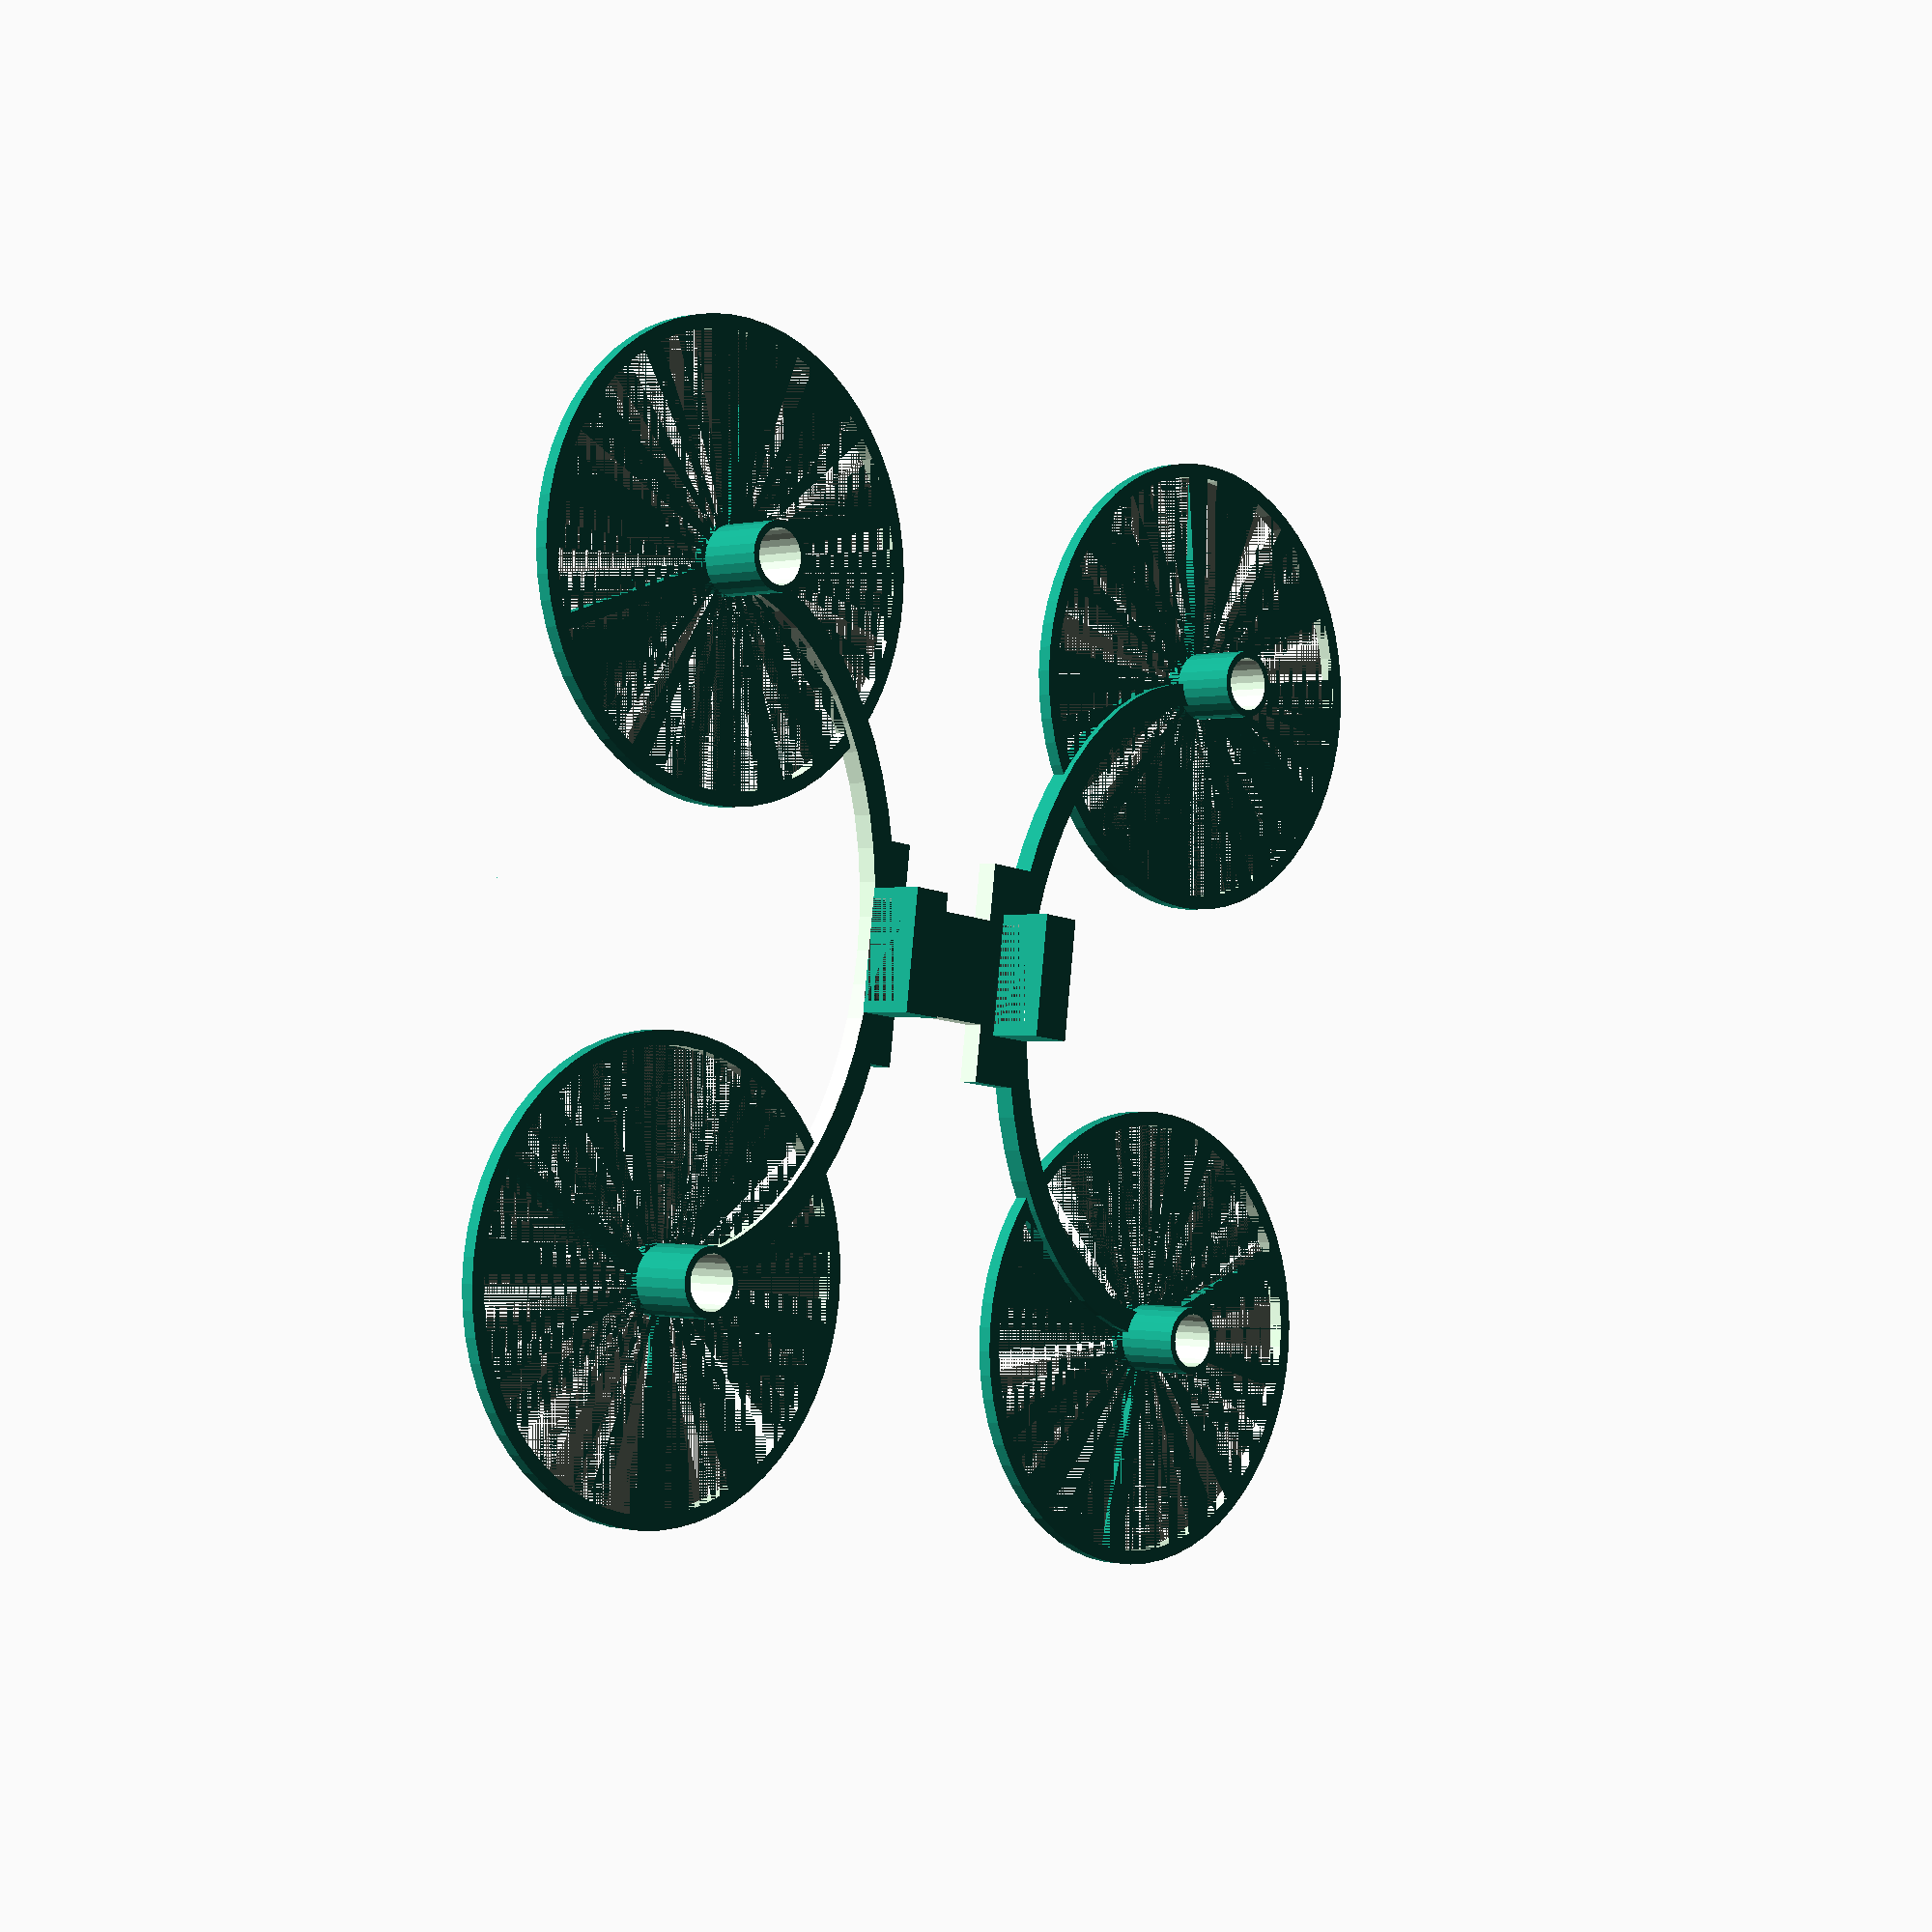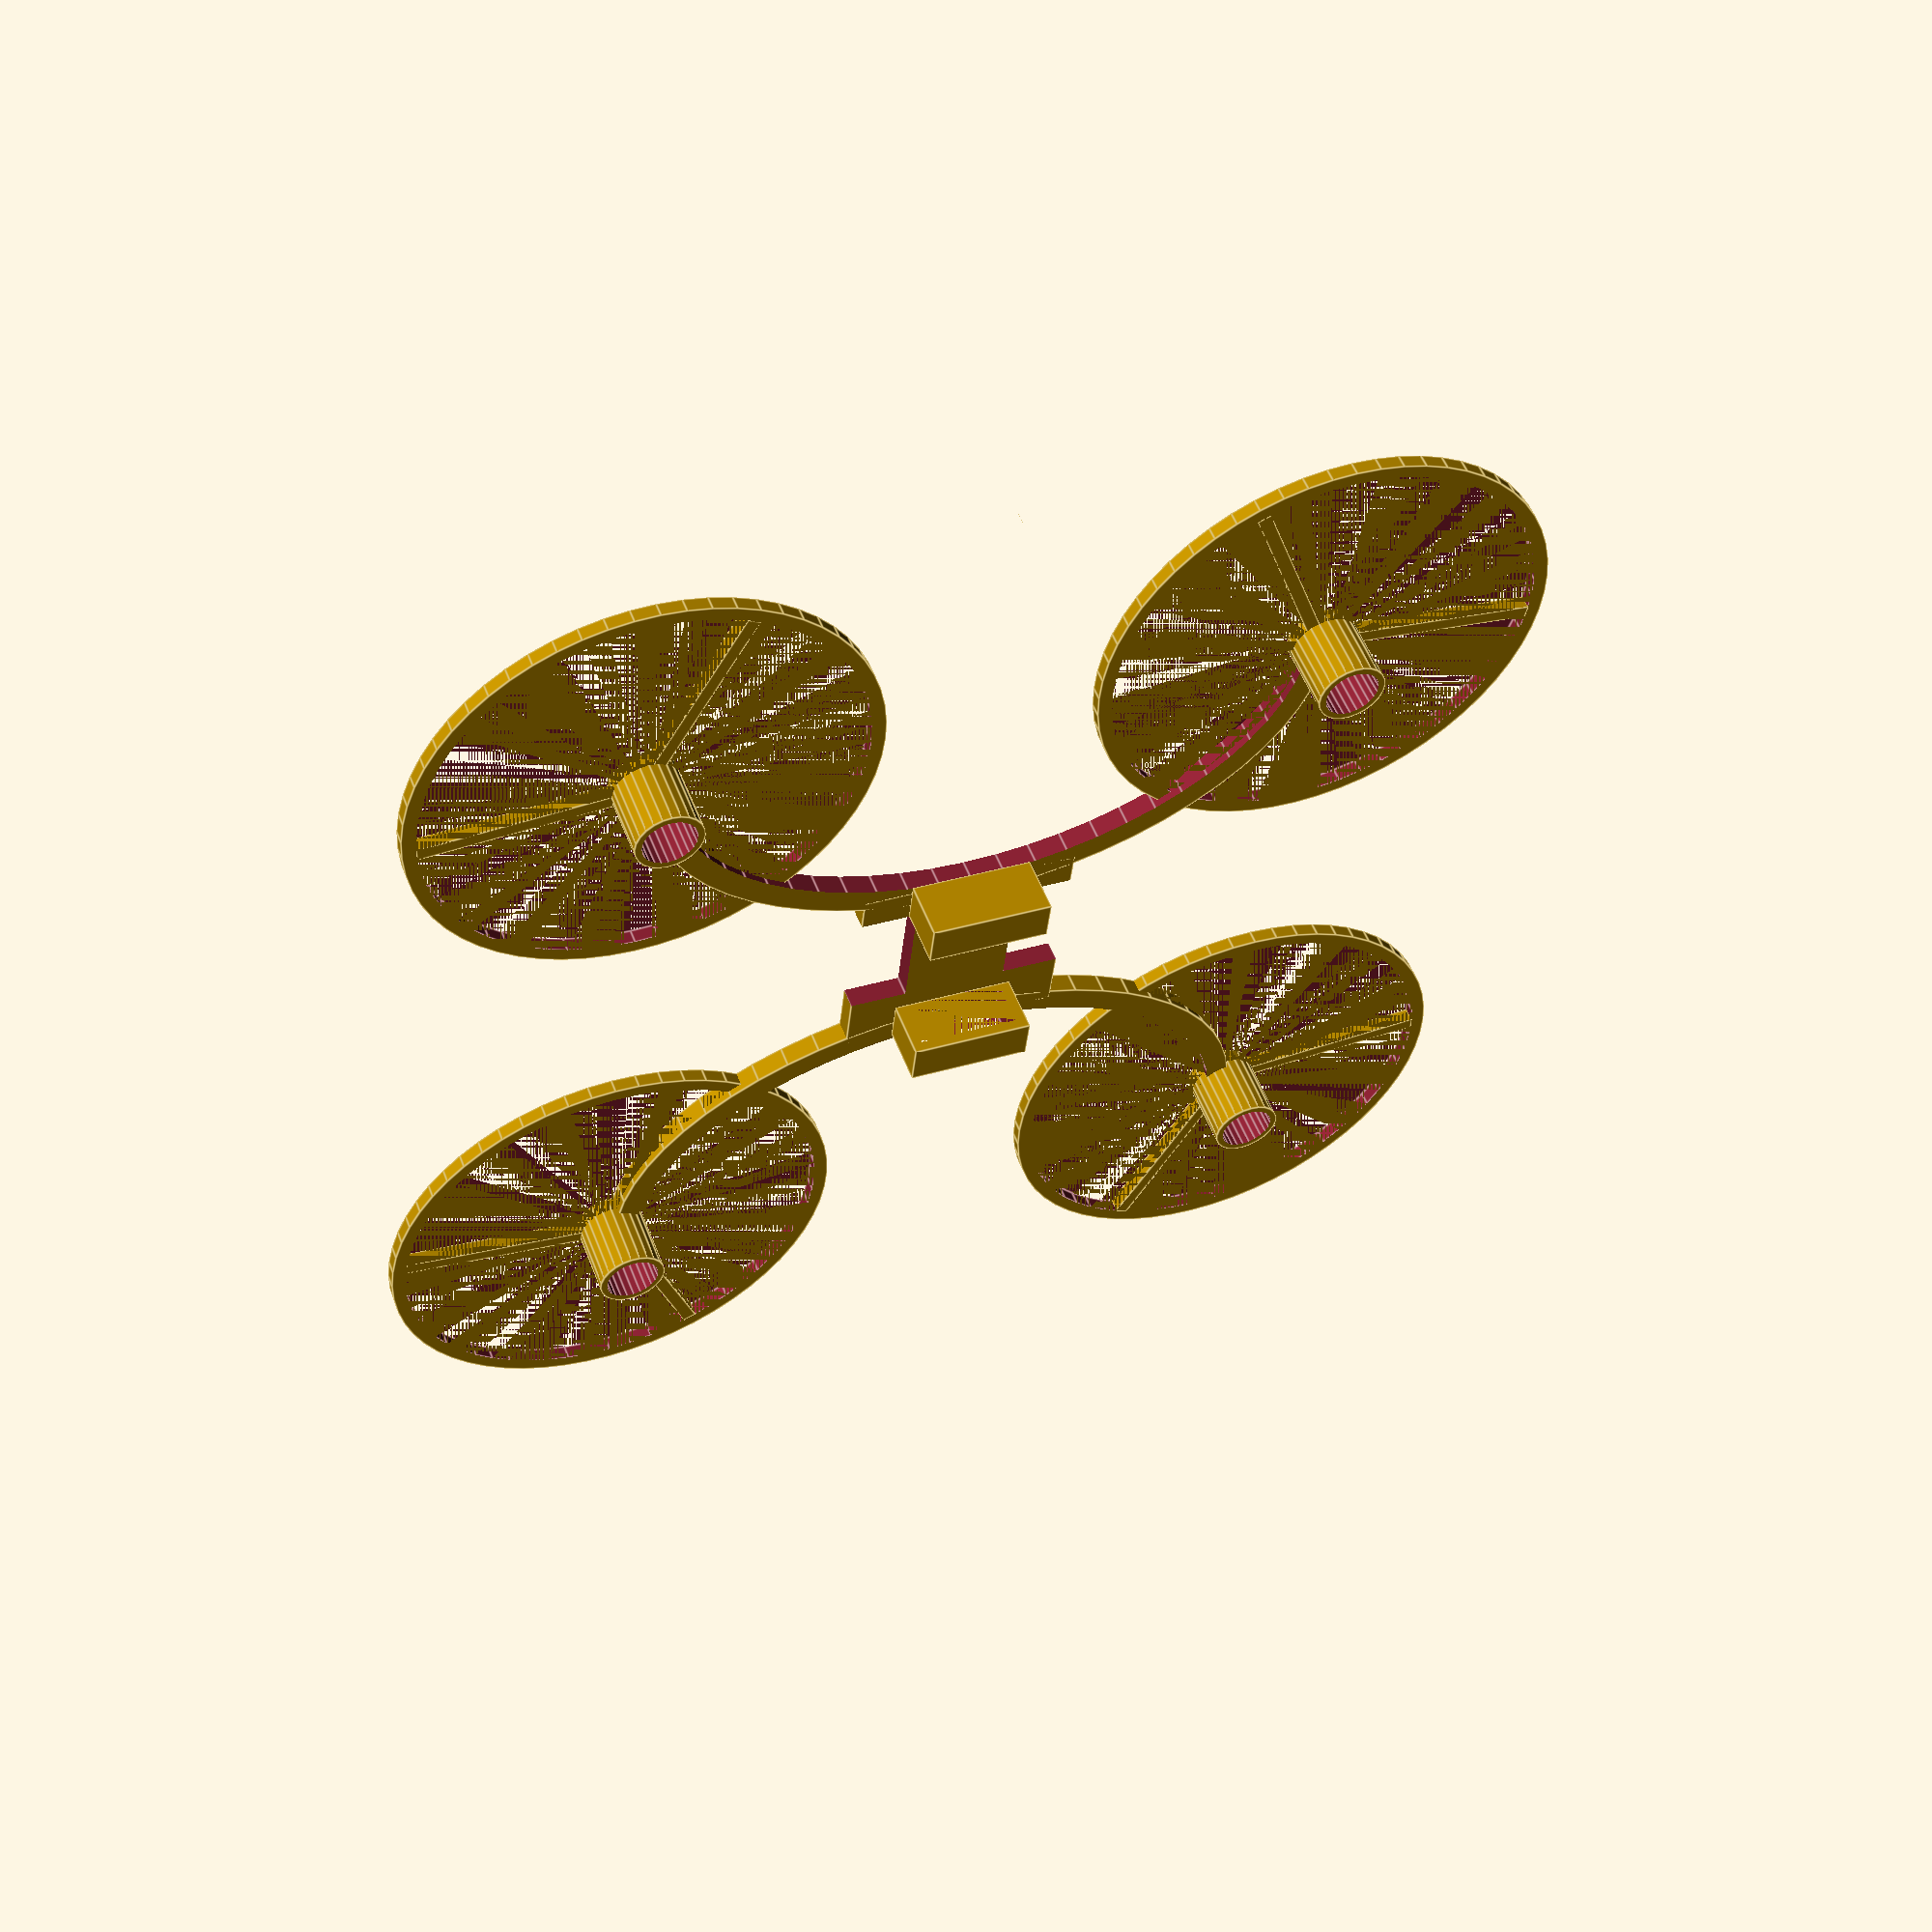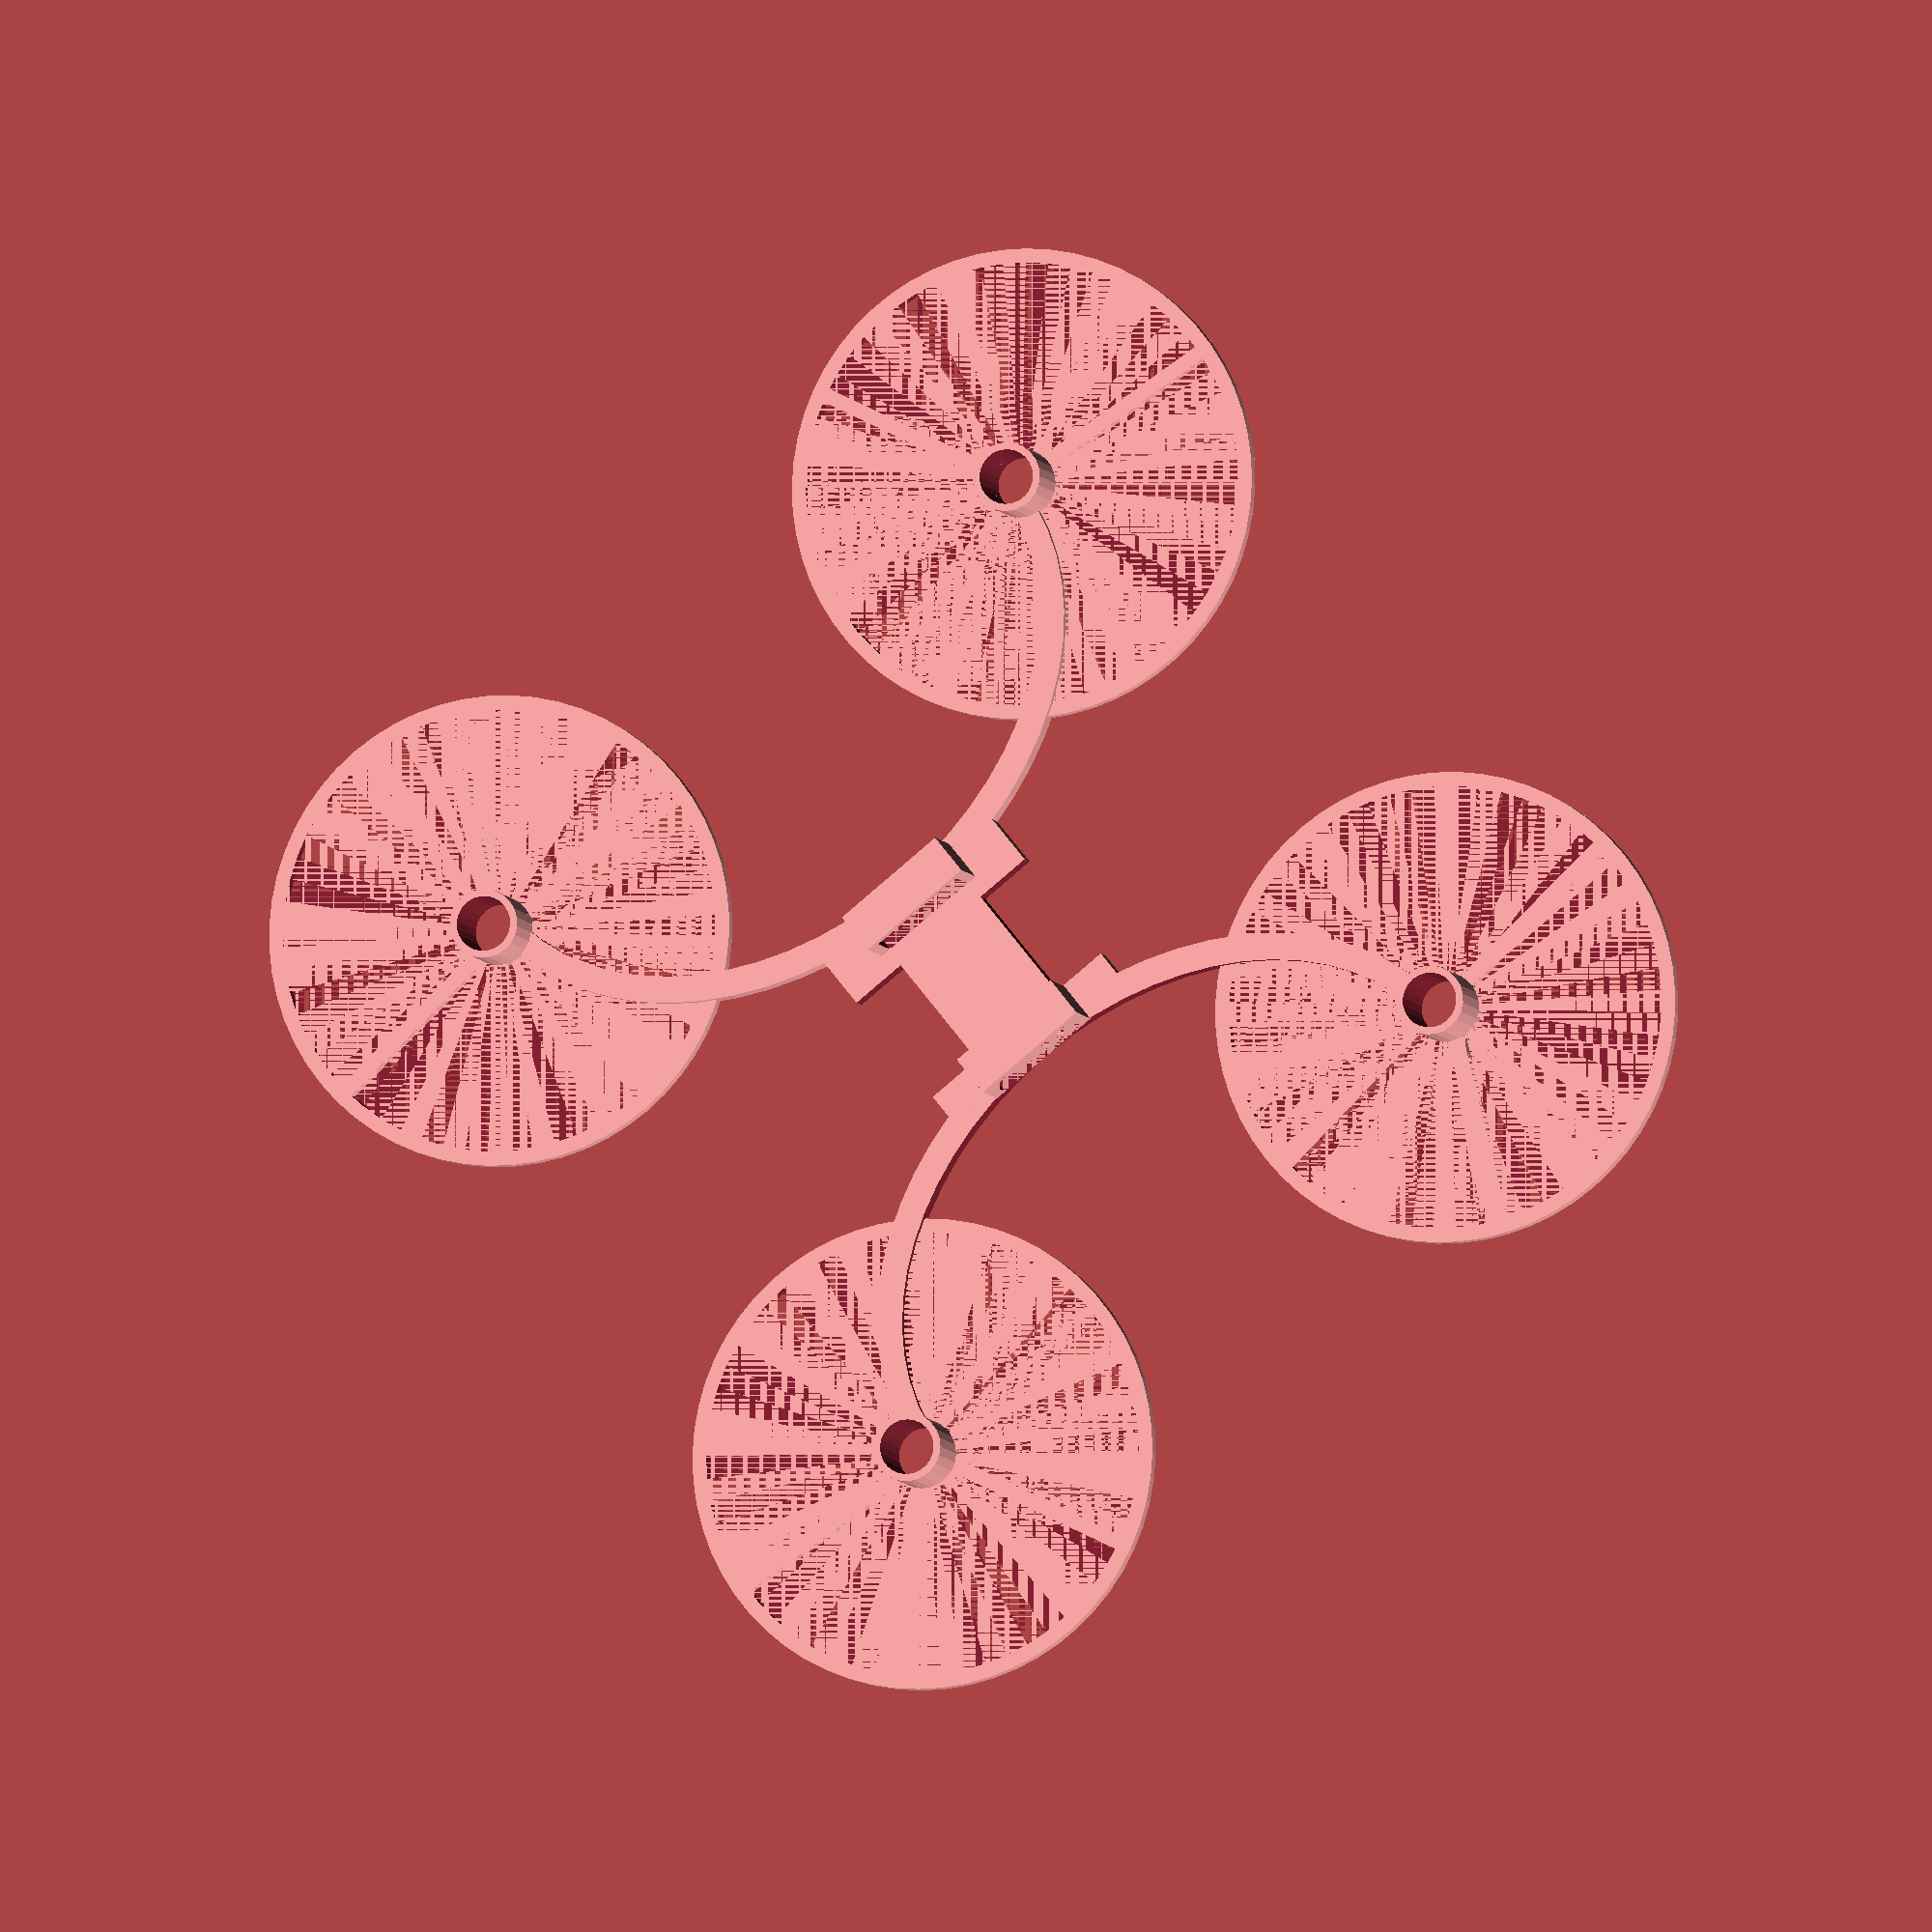
<openscad>
// Which one would you like to make?
part="quadcopter"; // [quadcopter:Quadcopter,sizetest:Size Test Block]

// Motor Hole Diameter
dia=6.2; // [5.8:0.1:9]

// diameter is 8.5x20 == 8.6mm in nylon  6x15mm == 6.2mm(maybe!)

// Motor Mount Thickness
t=0.8; // [0:0.05:3]

// Frame Thickness
frame=2.4; // [0:0.1:5]

// Wingspan
span=110; //[60:150]

// Battery Height (5.5 for 150mah / 7.8 for 500mah)
bat_height=5.5;

// Battery Width (11.5 for 150mah / 19 for 500mah)
bat_width=11.5;   

// 7.8 x 19 for 500mah
// 5.5 x 11.5 for 200mah

// Guard Diameter (50 for Nano, 54 for Hubson x4, 0 to disable)
guard_diameter=50;
  

$fn=60*1;
height=frame+bat_height+frame/2;
sides=sqrt(span*span/2);
curve_scale=(sides-25)/2 / (sides/2) * 1.1;
guard_rad=guard_diameter/2;  // hubson==28, nano == 25


module boardMount(length, width) {
  difference() {
    cube([length, width, frame]);
  }
}

module propGuard() {
  union() {
    difference() {
      cylinder(r=guard_rad+t*2, h=t*2);
      cylinder(r=guard_rad, h=t*2);
    }
    rotate([0, 0, 220-35]) translate([0,-t/2,0])
      cube([guard_rad, t*2, t*2]);
    rotate([0, 0, 220+85]) translate([0,-t/2,0])
      cube([guard_rad, t*2, t*2]);
  }
}

module motorMount(d, h, t) {
  difference() {
    union() {
      cylinder(r=d/2+t, h=h, $fn=24);
      propGuard();
    }
    translate([0, 0, -1])
      cylinder(r=d/2, h=h+2, $fn=24);
    translate([0, 0, -1])
      cylinder(r=d/2-t, h=h, $fn=24);

  }
  
}

module sideArm() {
  difference() {
    translate([sides/2, 0, 0])
      scale([1, curve_scale, 1])
      cylinder(d=sides, h=frame);

    translate([sides/2, -frame/2, -1])
      scale([1, curve_scale, 1])
      cylinder(d=sides-frame*2, h=frame*3);

    translate([0, -sides*curve_scale/2, -1])
      cube([sides, sides*curve_scale/2, frame*3]);

    translate([0,0,-1])
      cylinder(r=dia/2+t-0.2, h=height*3);
    translate([sides, 0, -1])
      cylinder(r=dia/2+t-0.2, h=height*3);

  }
}

module batteryBay(w, h, l) {
  difference() {
    translate([0,l,0])
      cube([w+frame, l, h+frame/2]);
    translate([frame/2, l, 0])
      cube([w, l, h]);
  }
}


module quadcopter() {
  difference() {
    union() {
      rotate([0,0,-10]) 
        motorMount(dia, height, t);
    
      translate([sides, 0, 0])
        rotate([0,0,60])
        motorMount(dia, height, t);

      translate([0, sides, 0])
        rotate([0,0,-120])
        motorMount(dia, height, t);

      translate([sides, sides, 0])
        rotate([0,0,170])
        motorMount(dia, height, t);

      sideArm();

      translate([0, sides , frame])
        rotate([180,0, 0])
        sideArm();


      translate([sides/2-12.5, sides/2-12.5, 0])
        boardMount(25, 25);

      translate([sides/2-bat_width/2-frame/2, sides/2+12.5/2-frame, frame])
        batteryBay(bat_width, bat_height, frame*2);

      translate([sides/2-bat_width/2-frame/2, sides/2-12.5-frame*2, frame])
        batteryBay(bat_width, bat_height, frame*2);

    }

    translate([sides/2-18.5/2-6.6/2, sides/2-25/2+14/2, -1])
      union() {
      cube([6.6, 14, 12]);
      translate([18.5, 0, 0])
        cube([6.6, 14, 12]);
    }
  }
}

module motorHoleTest() {
  difference() {
    cube([20, 33, 5]);

    translate([5, 6, 0])
      cylinder(d=6, h=5);
    translate([5, 6+10, 0])
      cylinder(d=6.2, h=5);
    translate([5, 6+20, 0])
      cylinder(d=6.4, h=5);

    translate([14, 6, 0])
      cylinder(d=8.5, h=5);
    translate([14, 6+10, 0])
      cylinder(d=8.7, h=5);
    translate([14, 6+20, 0])
      cylinder(d=8.9, h=5);
  }
}


if (part == "quadcopter") {
  quadcopter();
} else {
  motorHoleTest();
}





</openscad>
<views>
elev=180.4 azim=97.4 roll=226.4 proj=p view=solid
elev=307.0 azim=6.3 roll=339.3 proj=p view=edges
elev=6.3 azim=141.0 roll=13.6 proj=o view=wireframe
</views>
